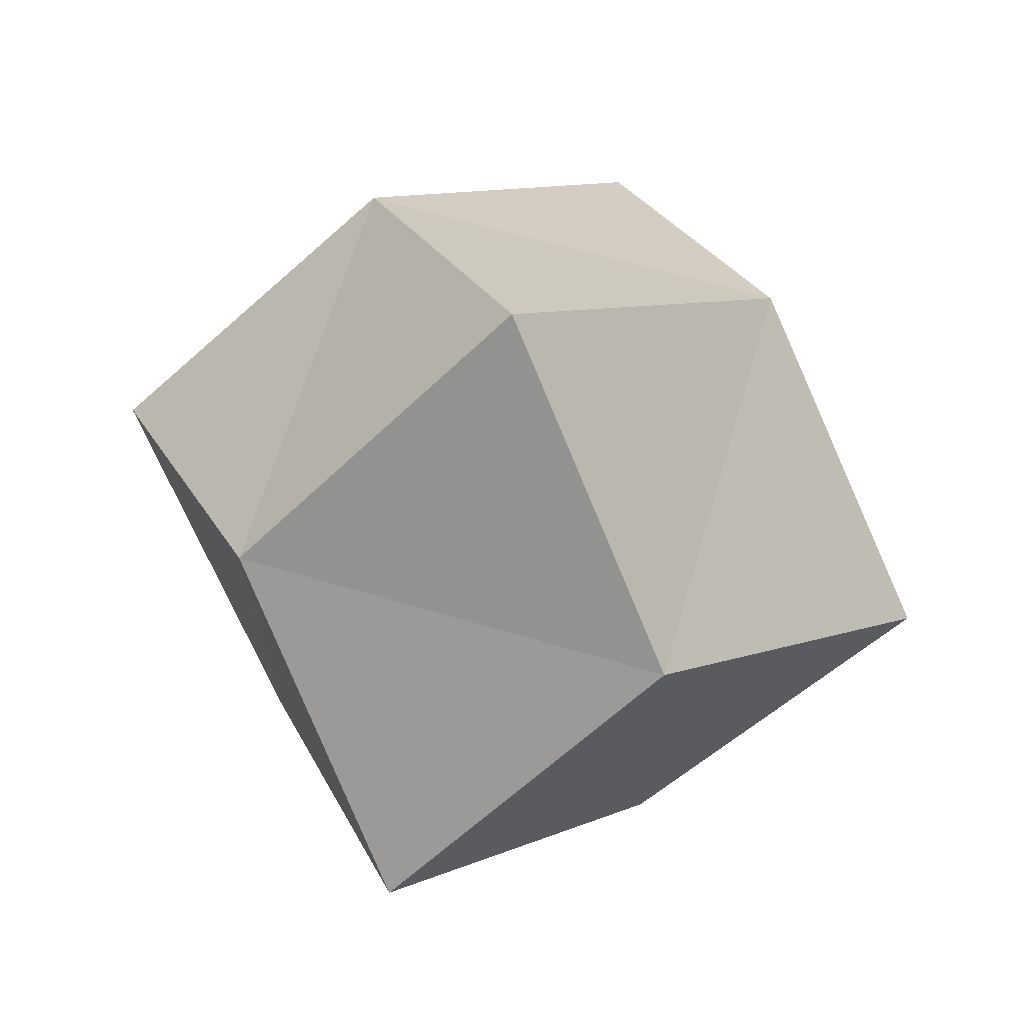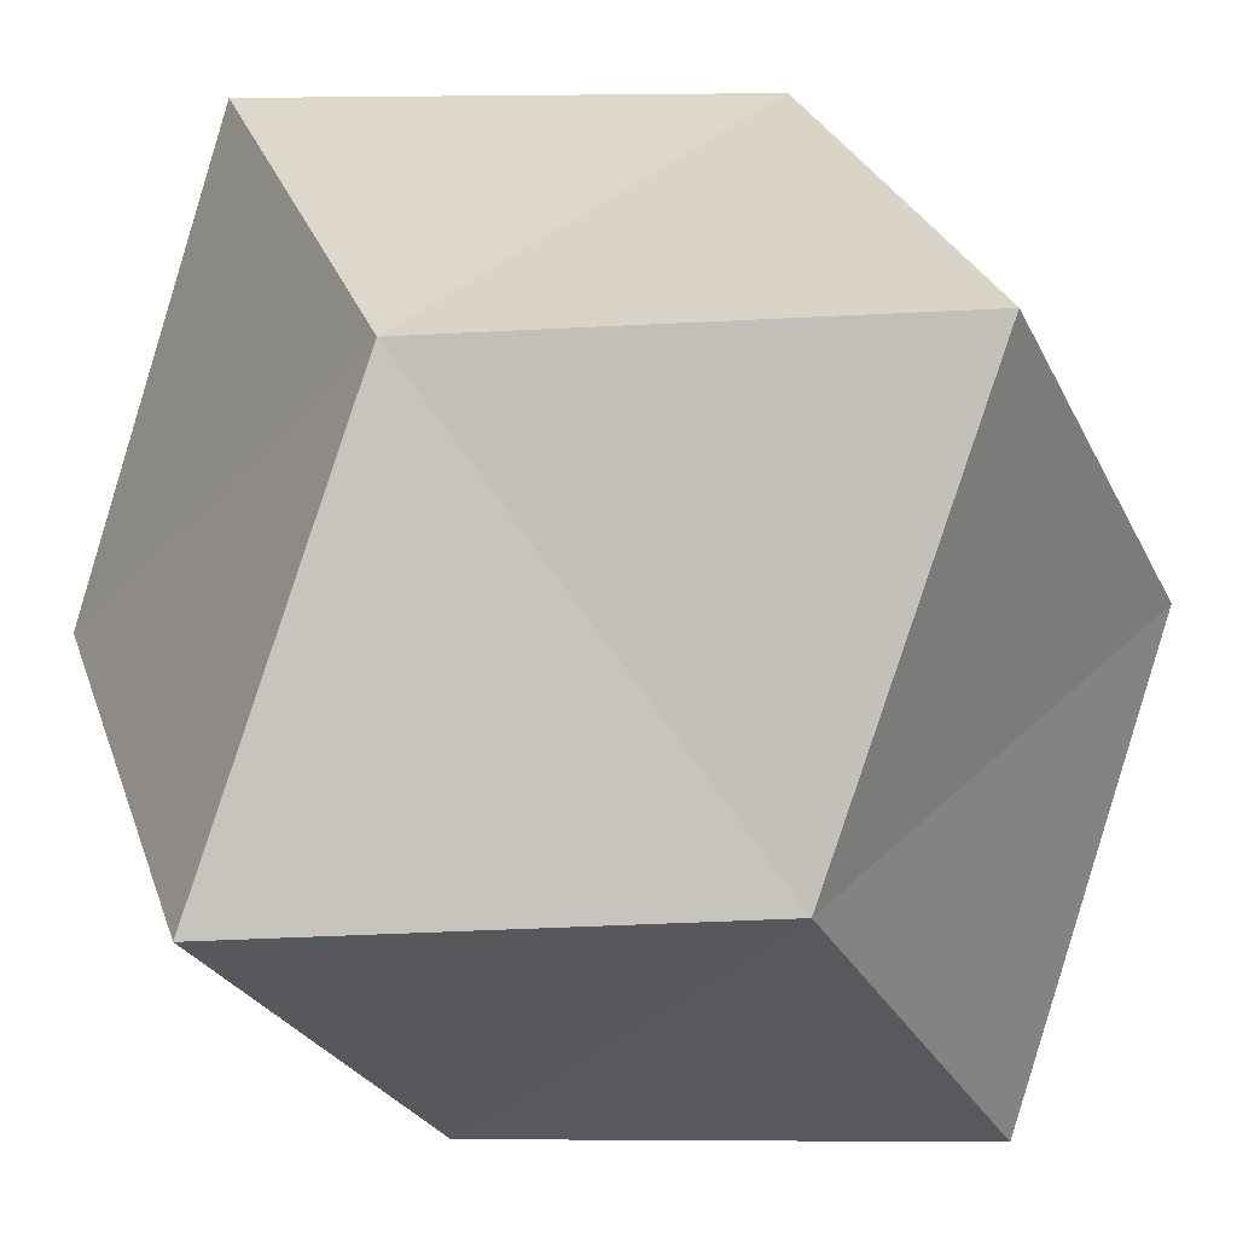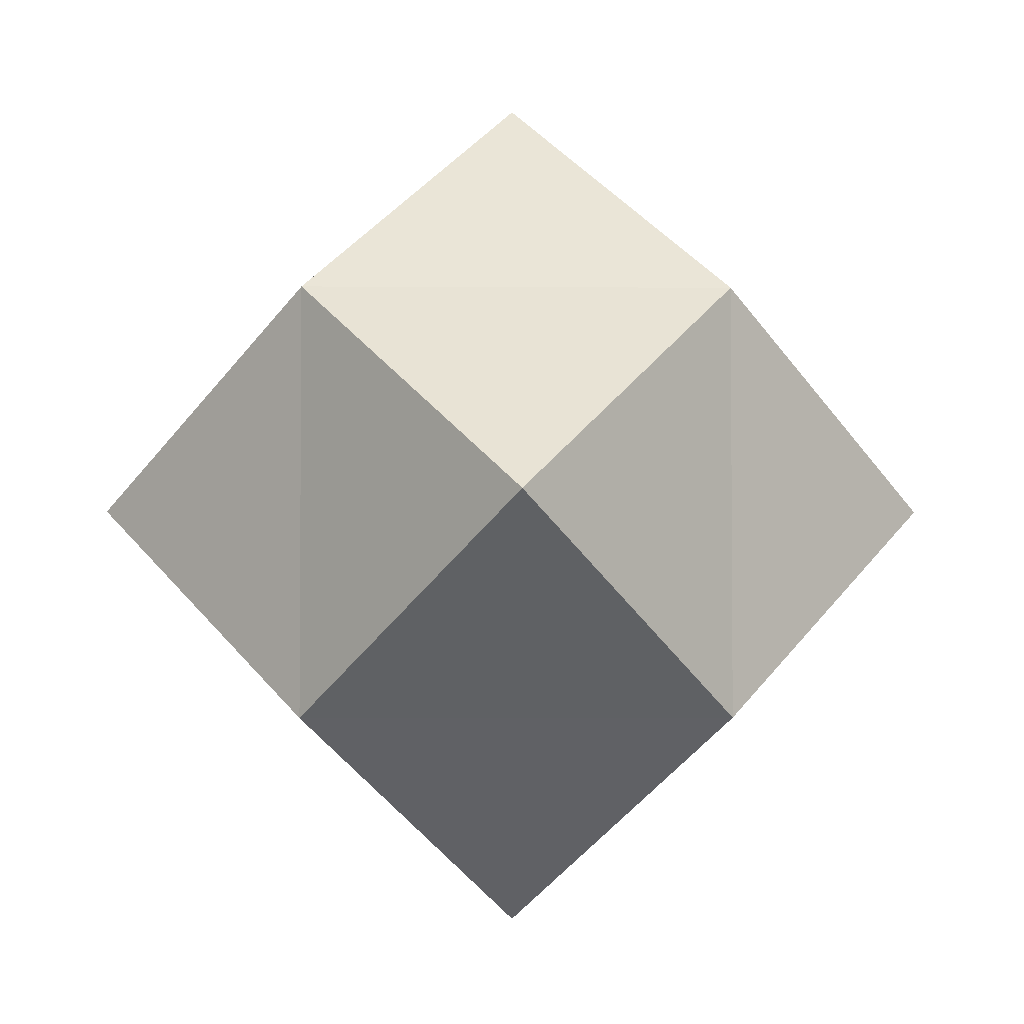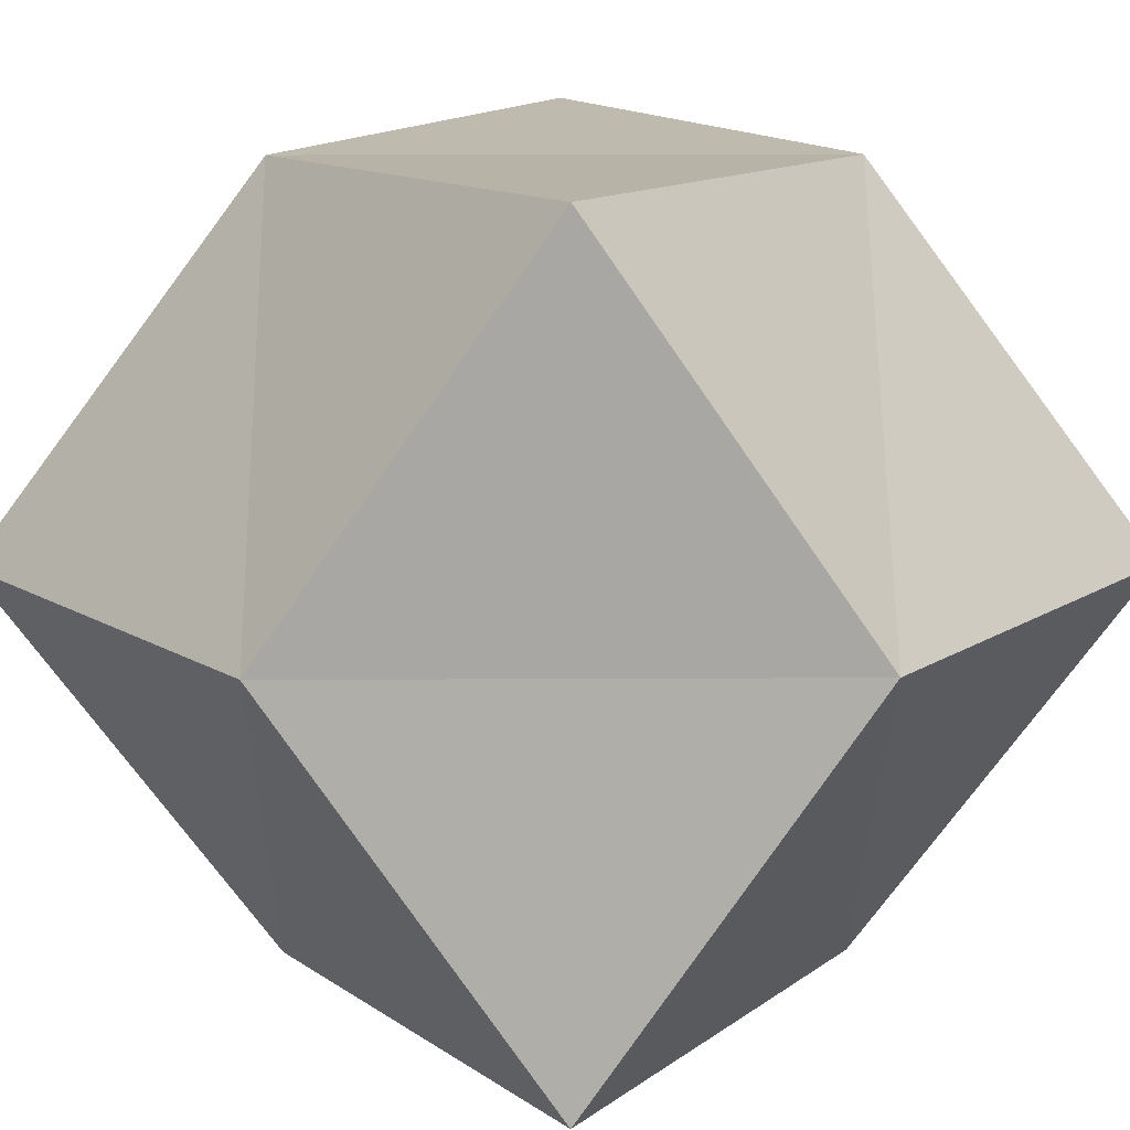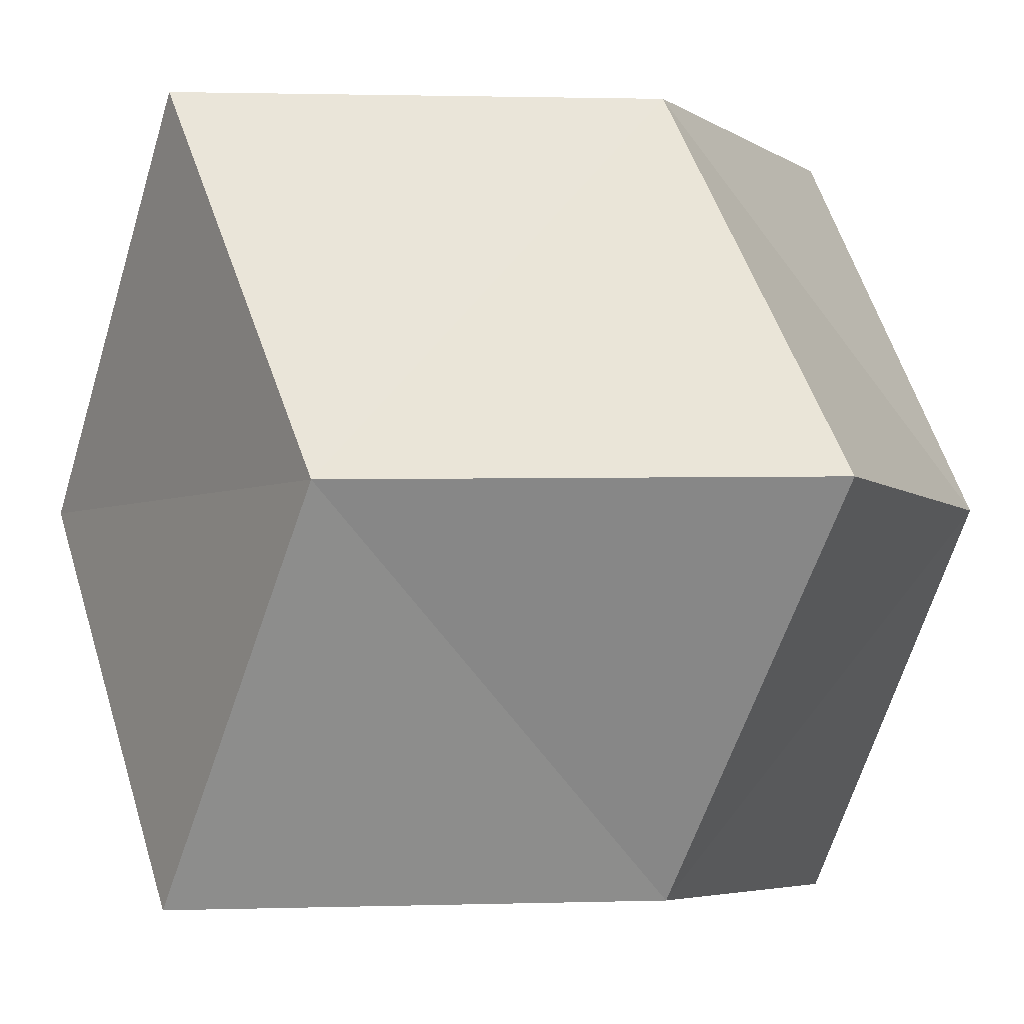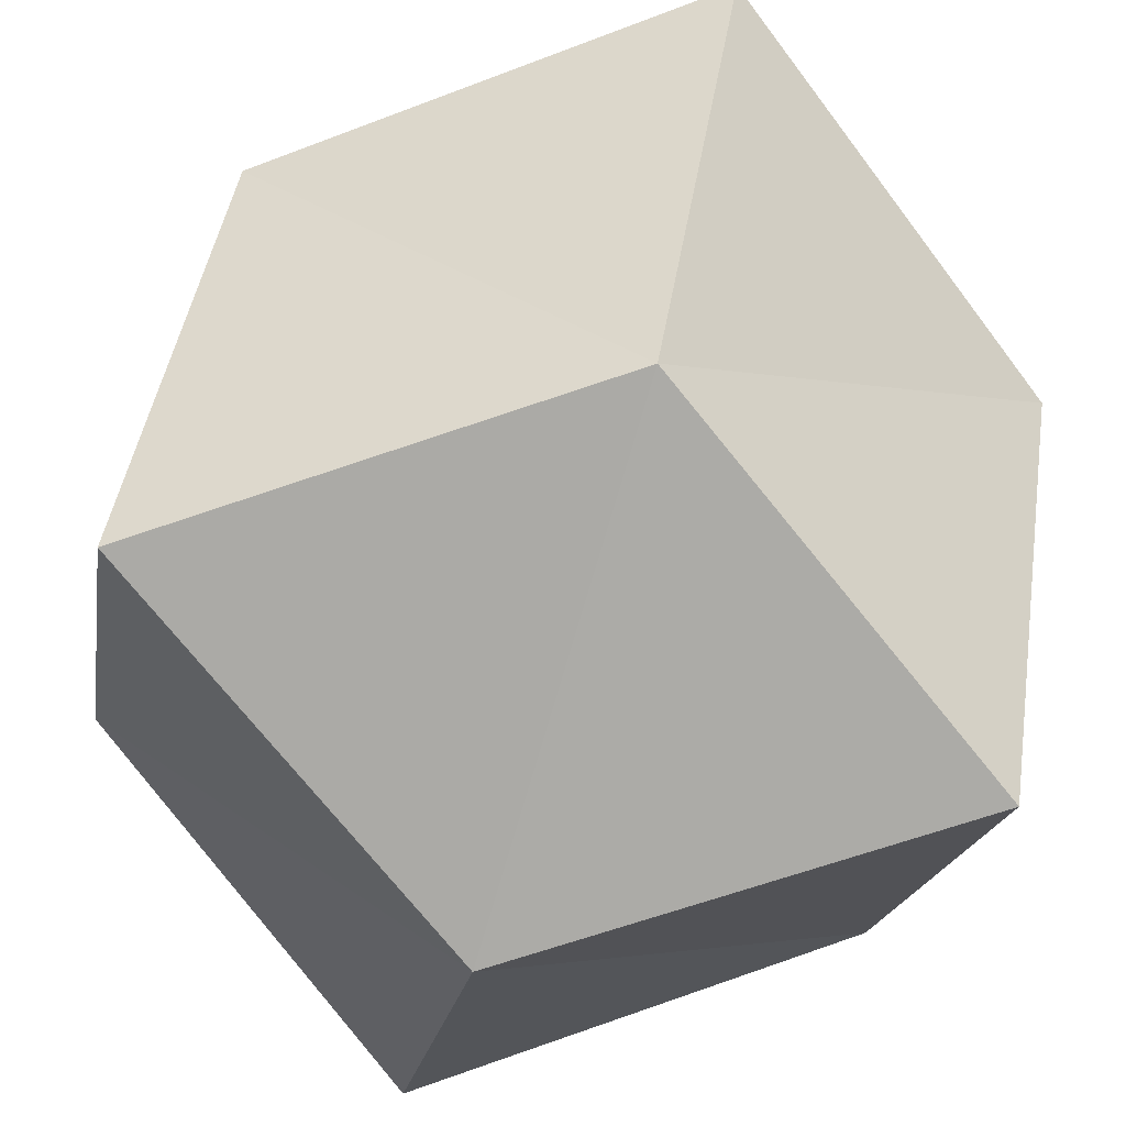
<metadata>
{"format":"obj","ext":"obj","renderer":"f3d","projection":"perspective","resolution":1024,"background":"white","views":[{"elev":65.9,"azim":-28.6,"up":"+Z"},{"elev":-29.1,"azim":147.9,"up":"+Y"},{"elev":-2.8,"azim":43.8,"up":"+Z"},{"elev":14.1,"azim":-90.7,"up":"+Y"},{"elev":-3.8,"azim":-32.5,"up":"+Y"},{"elev":-76.1,"azim":163.7,"up":"+Y"}]}
</metadata>
<code>
o Cube
v -0.7071 -0.7071 5e-06
v 0.7071 0.7071 -5e-06
v -7e-06 0 -1
v -0.7071 0.7071 5e-06
v 7e-06 -0 1
v 0.7071 -0.7071 -5e-06
v 0.6884 -3.9e-05 0.4868
v 0.6884 -3.9e-05 -0.4868
v -2.7e-05 0.6884 -0.4868
v -0.000214 0.6886 0.4865
v -0.6884 2.3e-05 0.4868
v -0.6884 2.3e-05 -0.4868
v 3.5e-05 -0.6884 -0.4868
v 4.2e-05 -0.6884 0.4868
f 9 12 4
f 10 9 4
f 8 9 2
f 8 13 3
f 8 7 6
f 10 7 2
f 14 7 5
f 14 13 6
f 14 11 1
f 10 11 5
f 12 11 4
f 12 13 1
f 9 3 12
f 10 2 9
f 8 3 9
f 8 6 13
f 8 2 7
f 10 5 7
f 14 6 7
f 14 1 13
f 14 5 11
f 10 4 11
f 12 1 11
f 12 3 13

</code>
